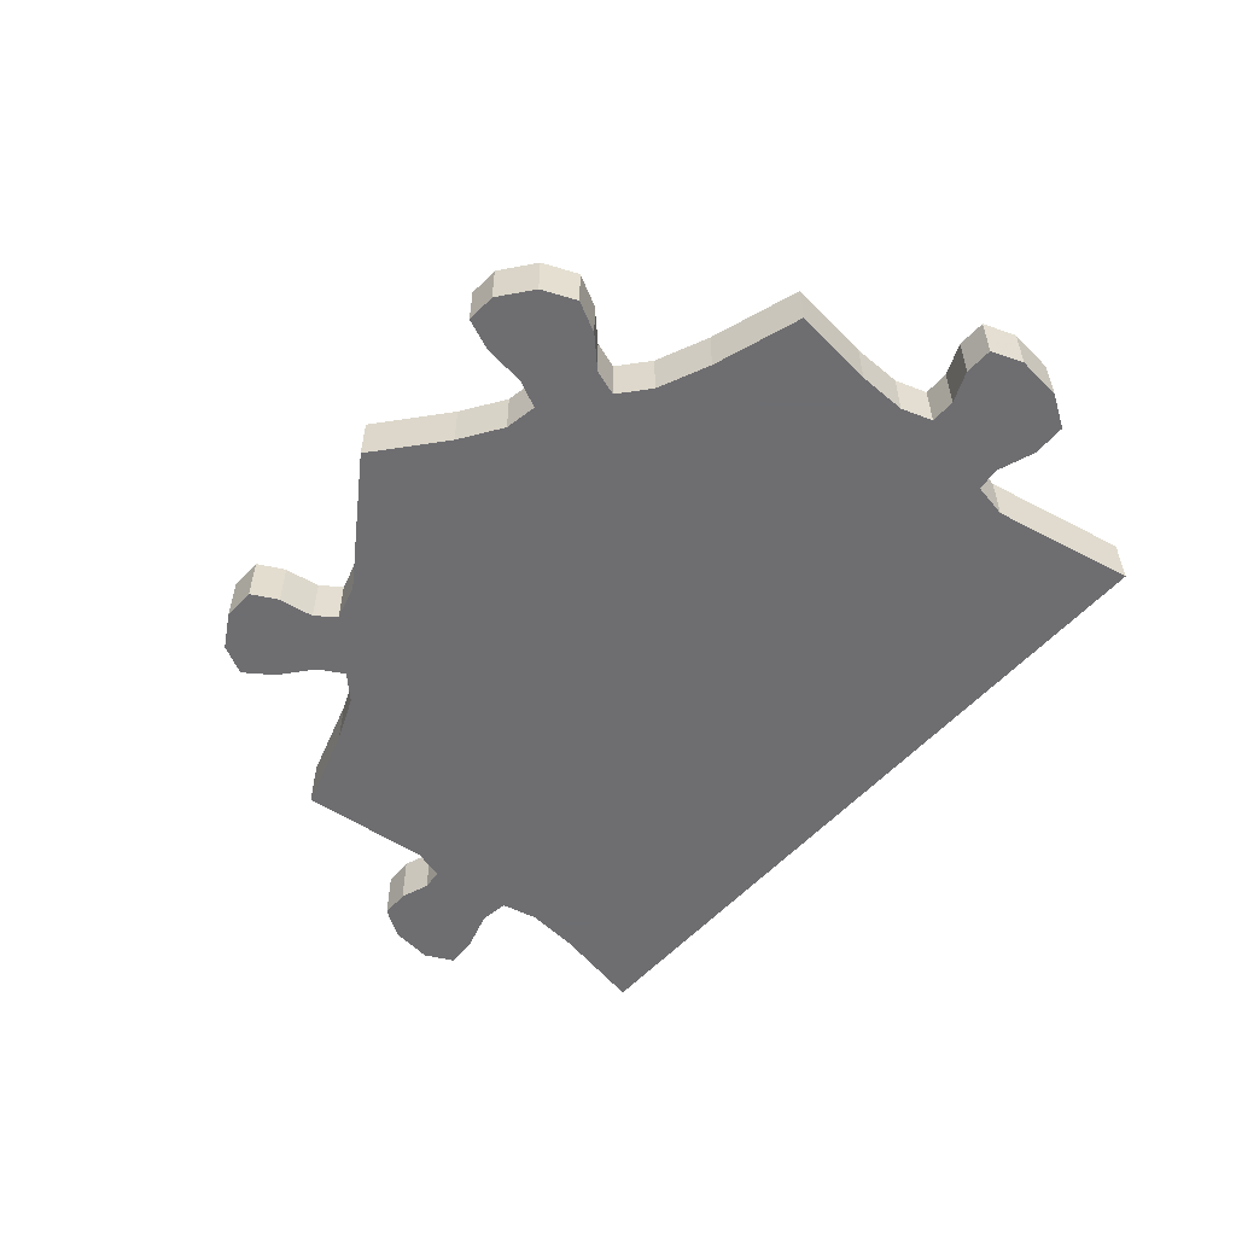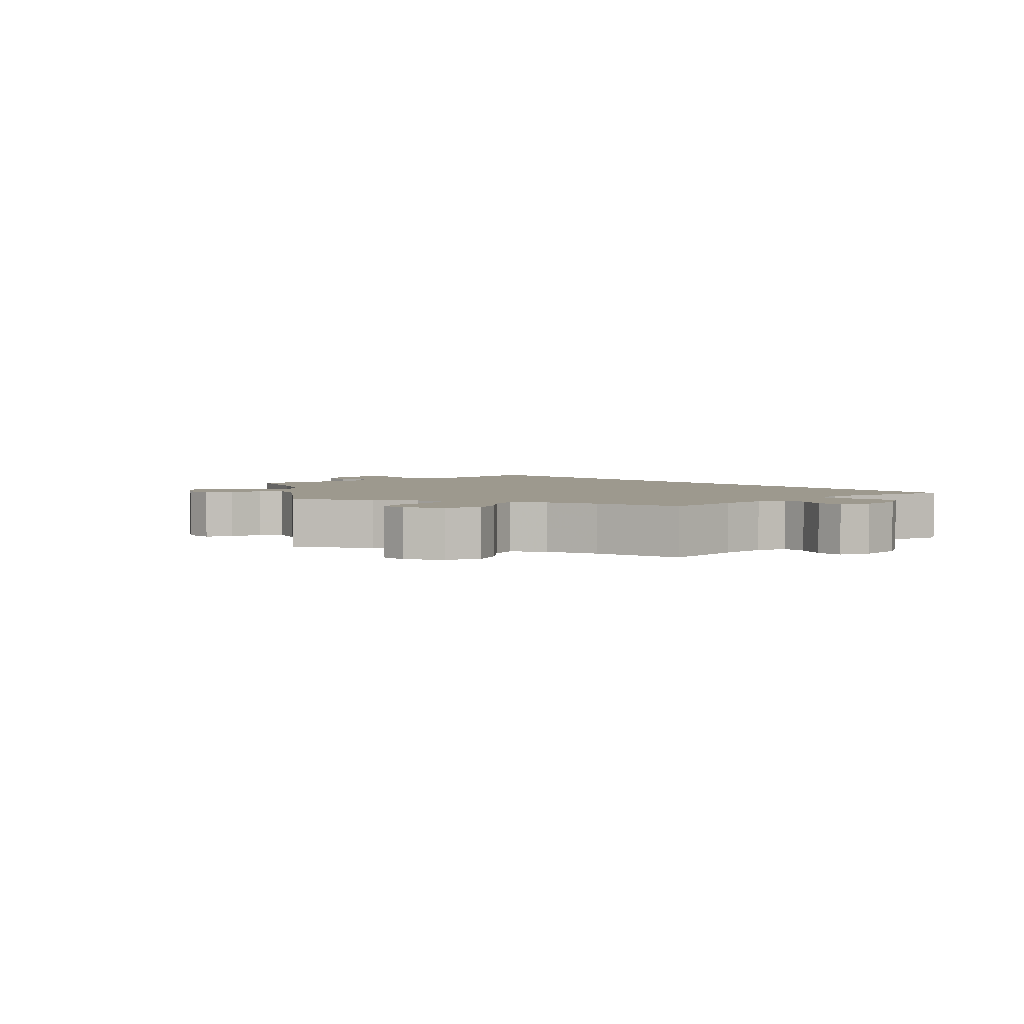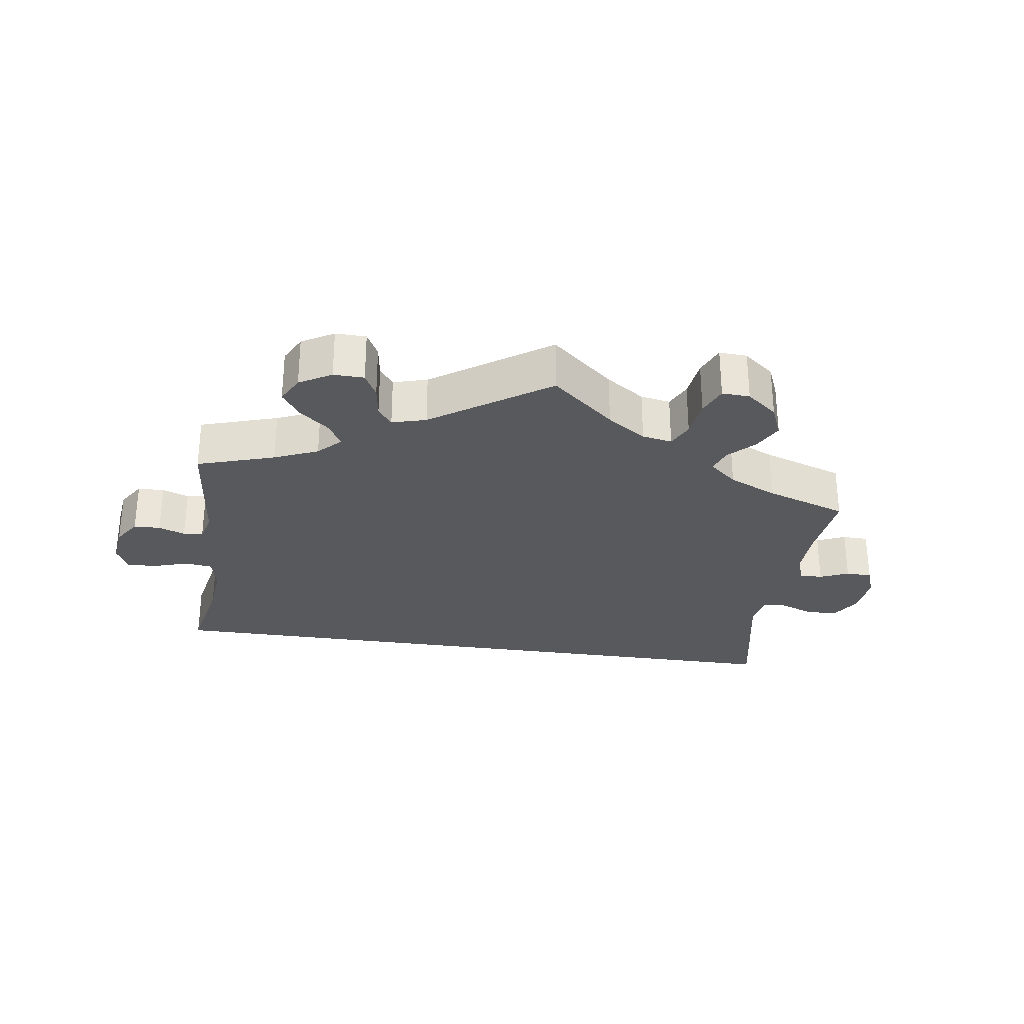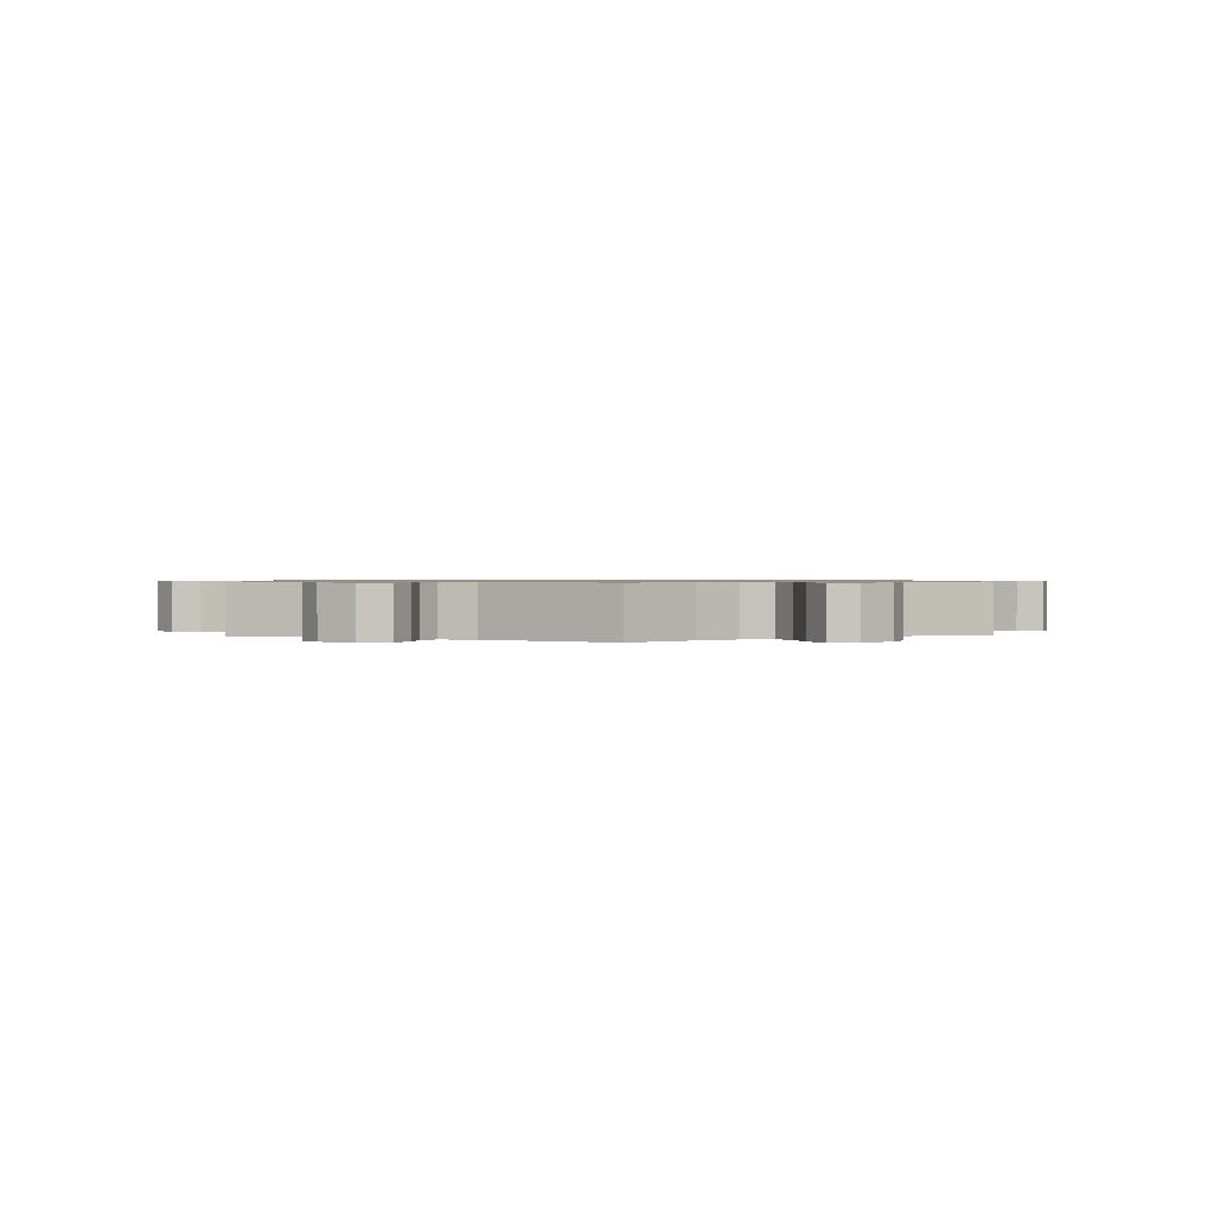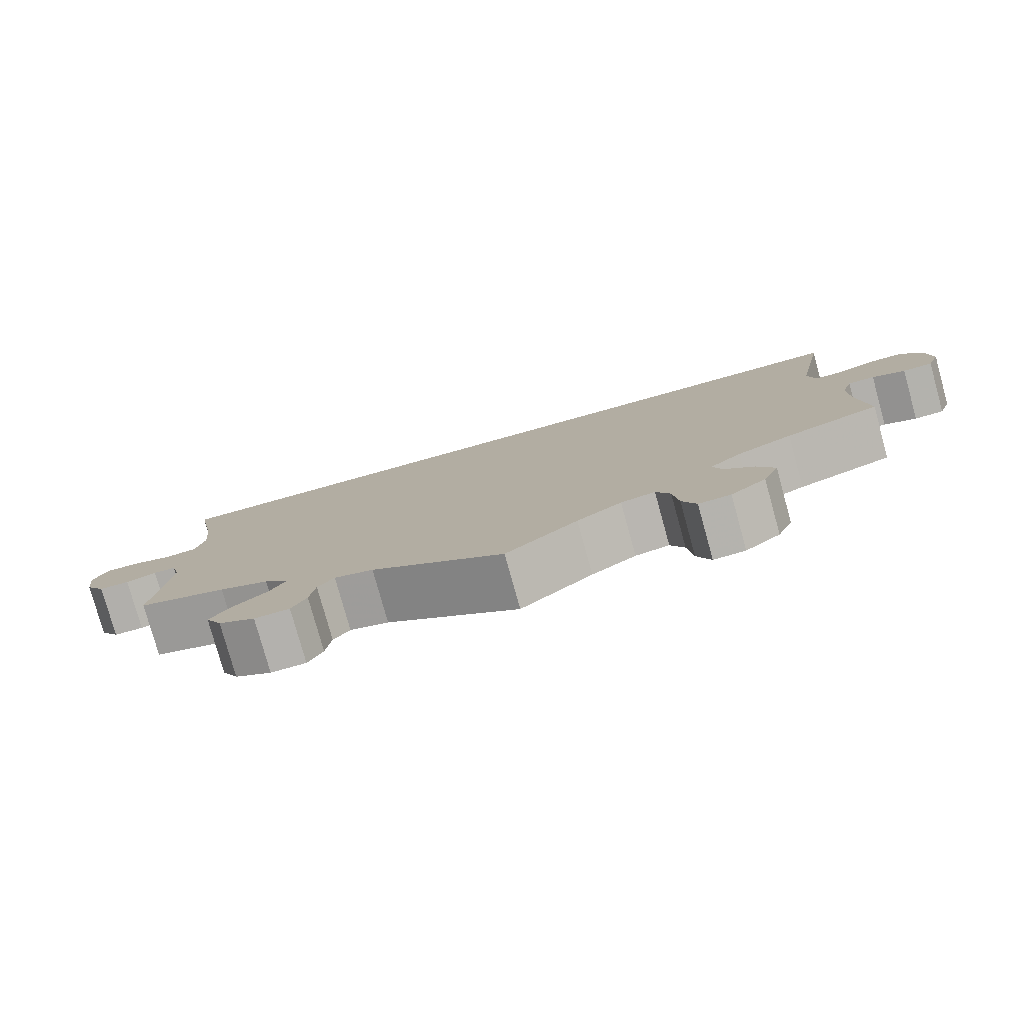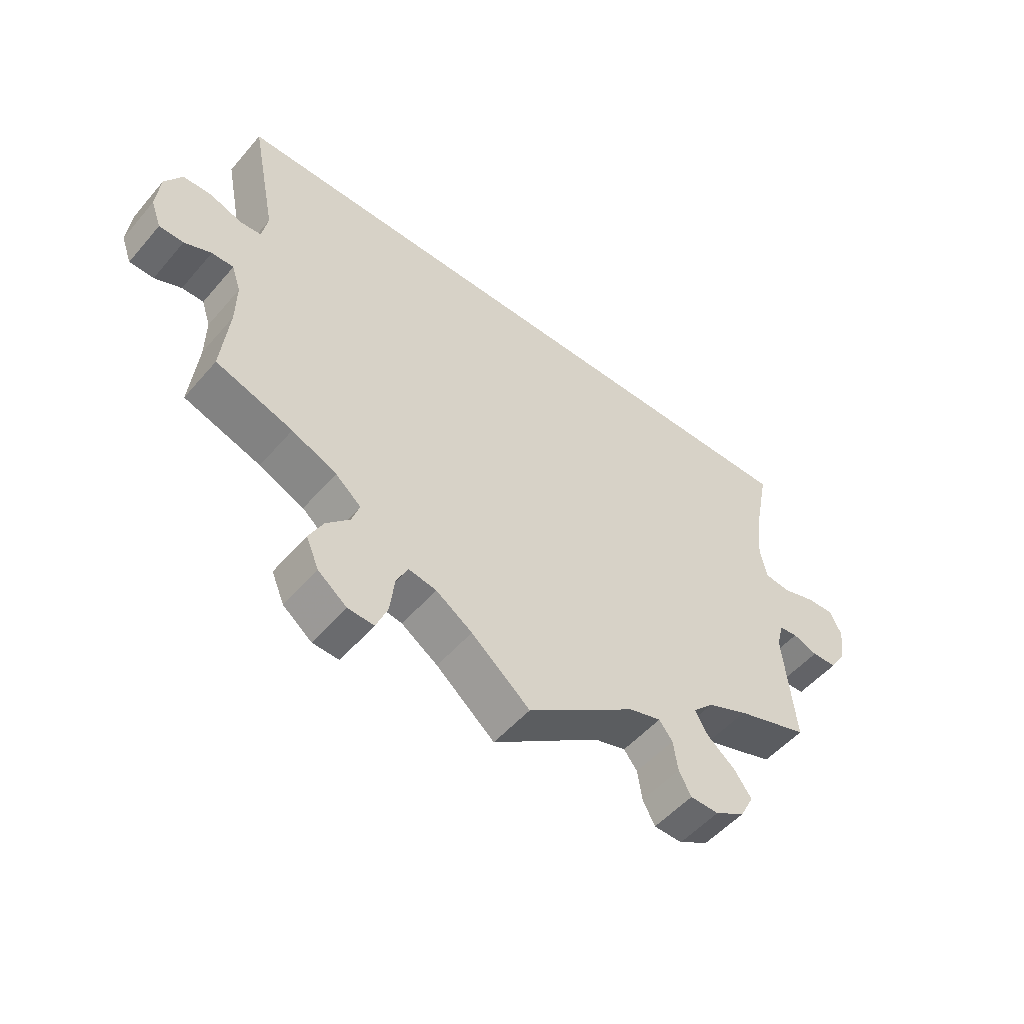
<metadata>
{"format":"obj","ext":"obj","renderer":"f3d","projection":"perspective","resolution":1024,"background":"white","views":[{"elev":-54.4,"azim":-130.8,"up":"+Y"},{"elev":3.3,"azim":-131.3,"up":"+Y"},{"elev":-29.6,"azim":171.7,"up":"+Y"},{"elev":0.9,"azim":177.5,"up":"+Y"},{"elev":-78.8,"azim":-164.5,"up":"+Z"},{"elev":-51.8,"azim":-39.3,"up":"+Z"}]}
</metadata>
<code>
v 0.5 0.07 0.289
v 0.475 0.07 0.165
v 0.468 0.07 0.091
v 0.479 0.07 0.042
v 0.519 0.07 0.037
v 0.571 0.07 0.053
v 0.614 0.07 0.055
v 0.633 0.07 0.017
v 0.626 0.07 -0.039
v 0.6 0.07 -0.079
v 0.561 0.07 -0.08
v 0.522 0.07 -0.066
v 0.493 0.07 -0.069
v 0.482 0.07 -0.111
v 0.5 0.07 -0.289
v 0.386 0.07 -0.325
v 0.322 0.07 -0.352
v 0.29 0.07 -0.384
v 0.31 0.07 -0.419
v 0.354 0.07 -0.455
v 0.381 0.07 -0.493
v 0.36 0.07 -0.533
v 0.313 0.07 -0.56
v 0.268 0.07 -0.559
v 0.249 0.07 -0.523
v 0.242 0.07 -0.475
v 0.221 0.07 -0.448
v 0.171 0.07 -0.462
v 0 0.07 -0.578
v -0.092 0.07 -0.501
v -0.149 0.07 -0.463
v -0.193 0.07 -0.455
v -0.211 0.07 -0.492
v -0.218 0.07 -0.549
v -0.236 0.07 -0.592
v -0.277 0.07 -0.59
v -0.322 0.07 -0.555
v -0.342 0.07 -0.508
v -0.32 0.07 -0.466
v -0.283 0.07 -0.429
v -0.271 0.07 -0.394
v -0.311 0.07 -0.36
v -0.381 0.07 -0.329
v -0.501 0.07 -0.289
v -0.489 0.07 -0.177
v -0.488 0.07 -0.111
v -0.502 0.07 -0.069
v -0.536 0.07 -0.069
v -0.578 0.07 -0.087
v -0.616 0.07 -0.086
v -0.632 0.07 -0.043
v -0.626 0.07 0.018
v -0.599 0.07 0.061
v -0.554 0.07 0.062
v -0.504 0.07 0.044
v -0.471 0.07 0.047
v -0.462 0.07 0.094
v -0.501 0.07 0.289
v 0.5 0 0.289
v 0.475 0 0.165
v 0.468 0 0.091
v 0.479 0 0.042
v 0.519 0 0.037
v 0.571 0 0.053
v 0.614 0 0.055
v 0.633 0 0.017
v 0.626 0 -0.039
v 0.6 0 -0.079
v 0.561 0 -0.08
v 0.522 0 -0.066
v 0.493 0 -0.069
v 0.482 0 -0.111
v 0.5 0 -0.289
v 0.386 0 -0.325
v 0.322 0 -0.352
v 0.29 0 -0.384
v 0.31 0 -0.419
v 0.354 0 -0.455
v 0.381 0 -0.493
v 0.36 0 -0.533
v 0.313 0 -0.56
v 0.268 0 -0.559
v 0.249 0 -0.523
v 0.242 0 -0.475
v 0.221 0 -0.448
v 0.171 0 -0.462
v 0 0 -0.578
v -0.092 0 -0.501
v -0.149 0 -0.463
v -0.193 0 -0.455
v -0.211 0 -0.492
v -0.218 0 -0.549
v -0.236 0 -0.592
v -0.277 0 -0.59
v -0.322 0 -0.555
v -0.342 0 -0.508
v -0.32 0 -0.466
v -0.283 0 -0.429
v -0.271 0 -0.394
v -0.311 0 -0.36
v -0.381 0 -0.329
v -0.501 0 -0.289
v -0.489 0 -0.177
v -0.488 0 -0.111
v -0.502 0 -0.069
v -0.536 0 -0.069
v -0.578 0 -0.087
v -0.616 0 -0.086
v -0.632 0 -0.043
v -0.626 0 0.018
v -0.599 0 0.061
v -0.554 0 0.062
v -0.504 0 0.044
v -0.471 0 0.047
v -0.462 0 0.094
v -0.501 0 0.289
f 57 58 1 2
f 56 57 2 3
f 55 56 3 4
f 52 53 54 55
f 52 55 4 5
f 51 52 5
f 48 49 50 51
f 47 48 51 5
f 46 47 5
f 45 46 5
f 43 44 45 5
f 42 43 5 6
f 41 42 6 7
f 40 41 7 8
f 33 34 35 36
f 32 33 36 37
f 28 29 30
f 27 28 30 31
f 23 24 25 26
f 23 26 27
f 22 23 27
f 19 20 21 22
f 18 19 22 27
f 17 18 27 31
f 14 15 16
f 13 14 16 17
f 9 10 11 12
f 9 12 13
f 8 9 13
f 40 8 13
f 32 37 38 39
f 32 39 40 13
f 13 17 31 32
f 60 59 116 115
f 61 60 115 114
f 62 61 114 113
f 113 112 111 110
f 63 62 113 110
f 63 110 109
f 109 108 107 106
f 63 109 106 105
f 63 105 104
f 63 104 103
f 63 103 102 101
f 64 63 101 100
f 65 64 100 99
f 66 65 99 98
f 94 93 92 91
f 95 94 91 90
f 88 87 86
f 89 88 86 85
f 84 83 82 81
f 85 84 81
f 85 81 80
f 80 79 78 77
f 85 80 77 76
f 89 85 76 75
f 74 73 72
f 75 74 72 71
f 70 69 68 67
f 71 70 67
f 71 67 66
f 71 66 98
f 97 96 95 90
f 71 98 97 90
f 90 89 75 71
f 1 59 60 2
f 2 60 61 3
f 3 61 62 4
f 4 62 63 5
f 5 63 64 6
f 6 64 65 7
f 7 65 66 8
f 8 66 67 9
f 9 67 68 10
f 10 68 69 11
f 11 69 70 12
f 12 70 71 13
f 13 71 72 14
f 14 72 73 15
f 15 73 74 16
f 16 74 75 17
f 17 75 76 18
f 18 76 77 19
f 19 77 78 20
f 20 78 79 21
f 21 79 80 22
f 22 80 81 23
f 23 81 82 24
f 24 82 83 25
f 25 83 84 26
f 26 84 85 27
f 27 85 86 28
f 28 86 87 29
f 29 87 88 30
f 30 88 89 31
f 31 89 90 32
f 32 90 91 33
f 33 91 92 34
f 34 92 93 35
f 35 93 94 36
f 36 94 95 37
f 37 95 96 38
f 38 96 97 39
f 39 97 98 40
f 40 98 99 41
f 41 99 100 42
f 42 100 101 43
f 43 101 102 44
f 44 102 103 45
f 45 103 104 46
f 46 104 105 47
f 47 105 106 48
f 48 106 107 49
f 49 107 108 50
f 50 108 109 51
f 51 109 110 52
f 52 110 111 53
f 53 111 112 54
f 54 112 113 55
f 55 113 114 56
f 56 114 115 57
f 57 115 116 58
f 58 116 59 1

</code>
